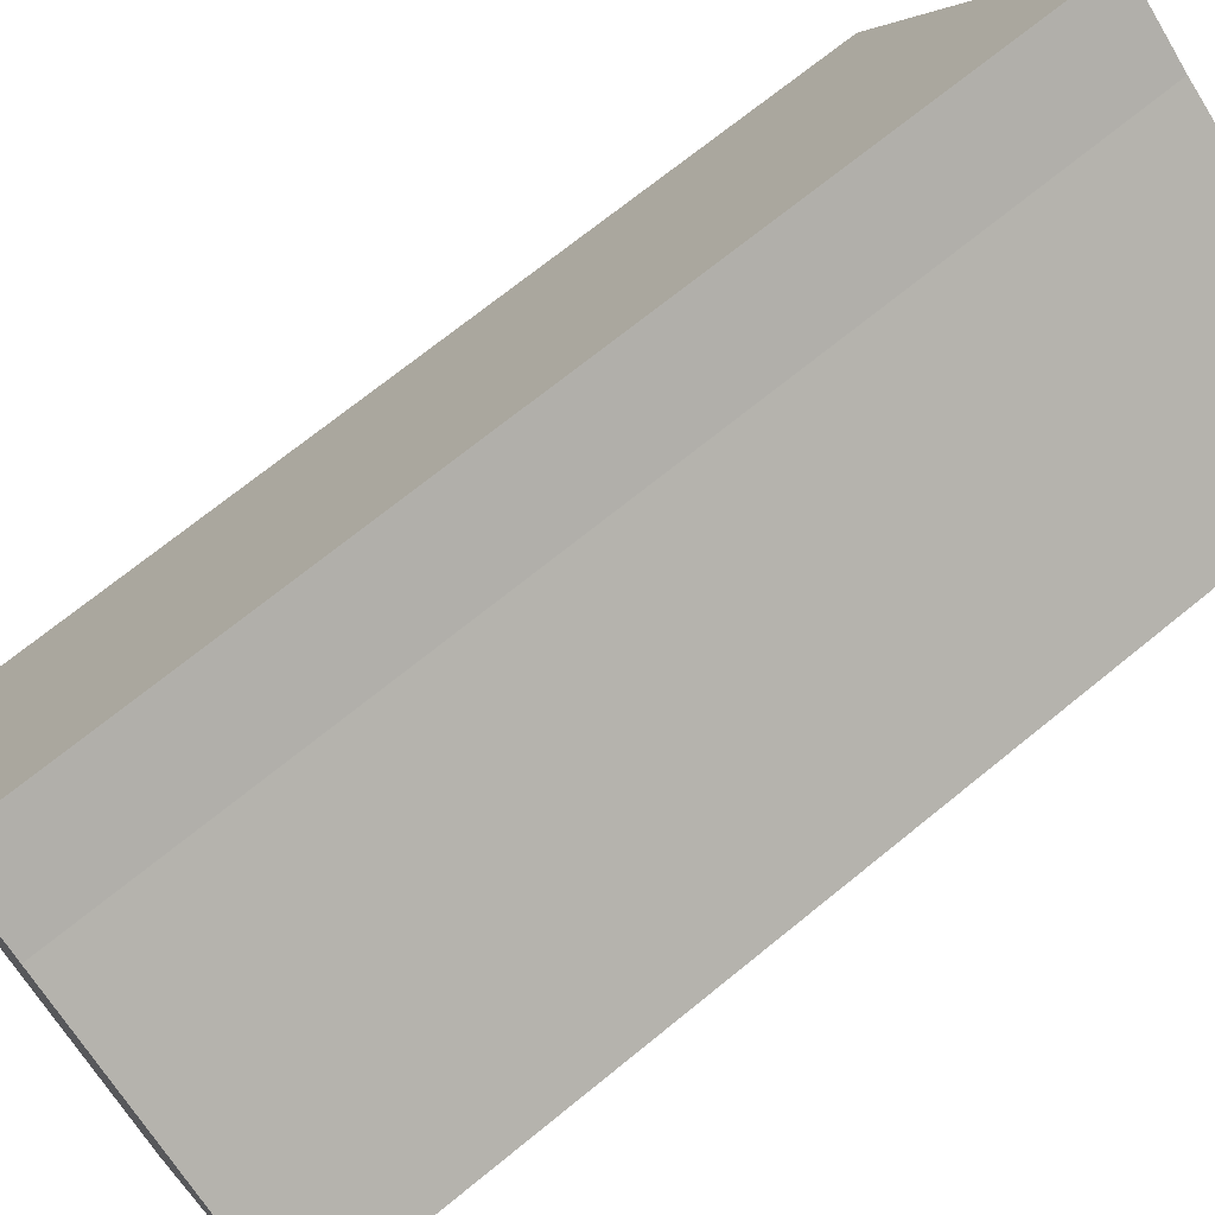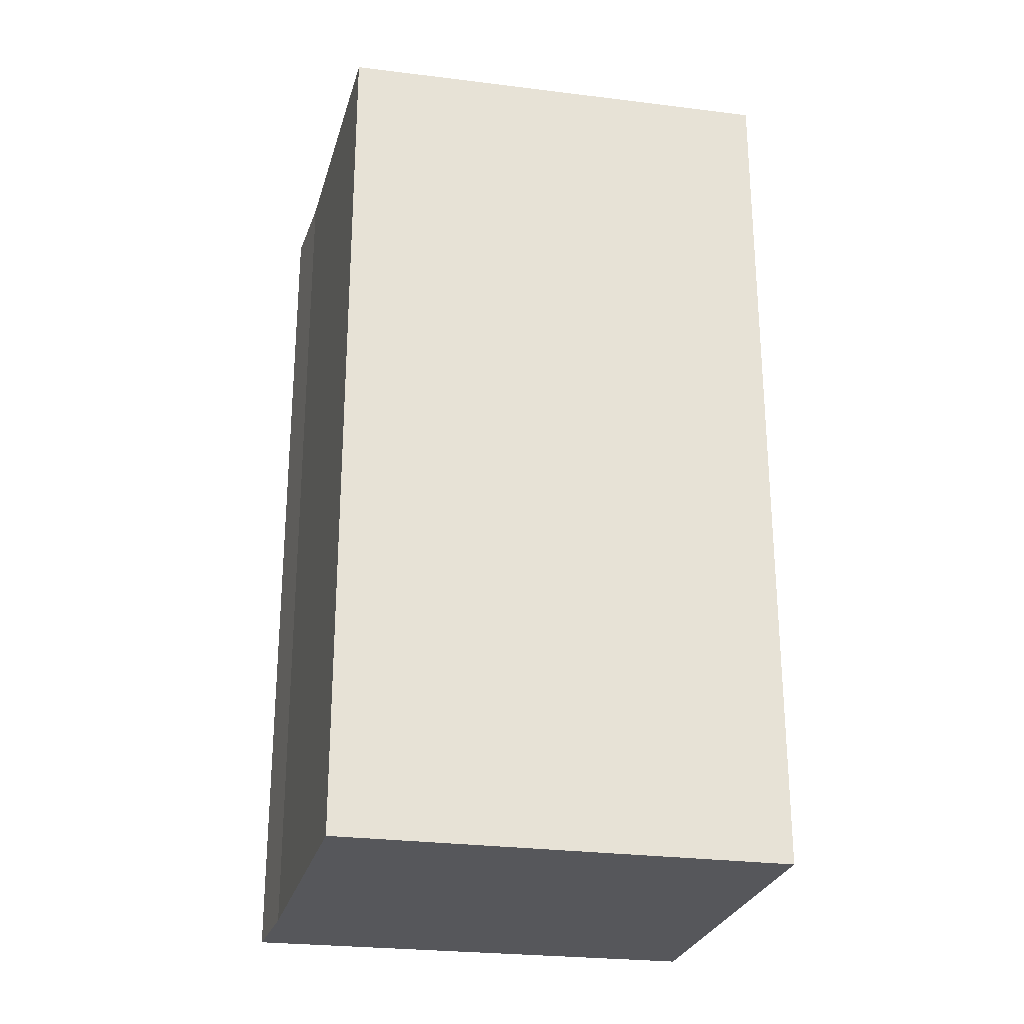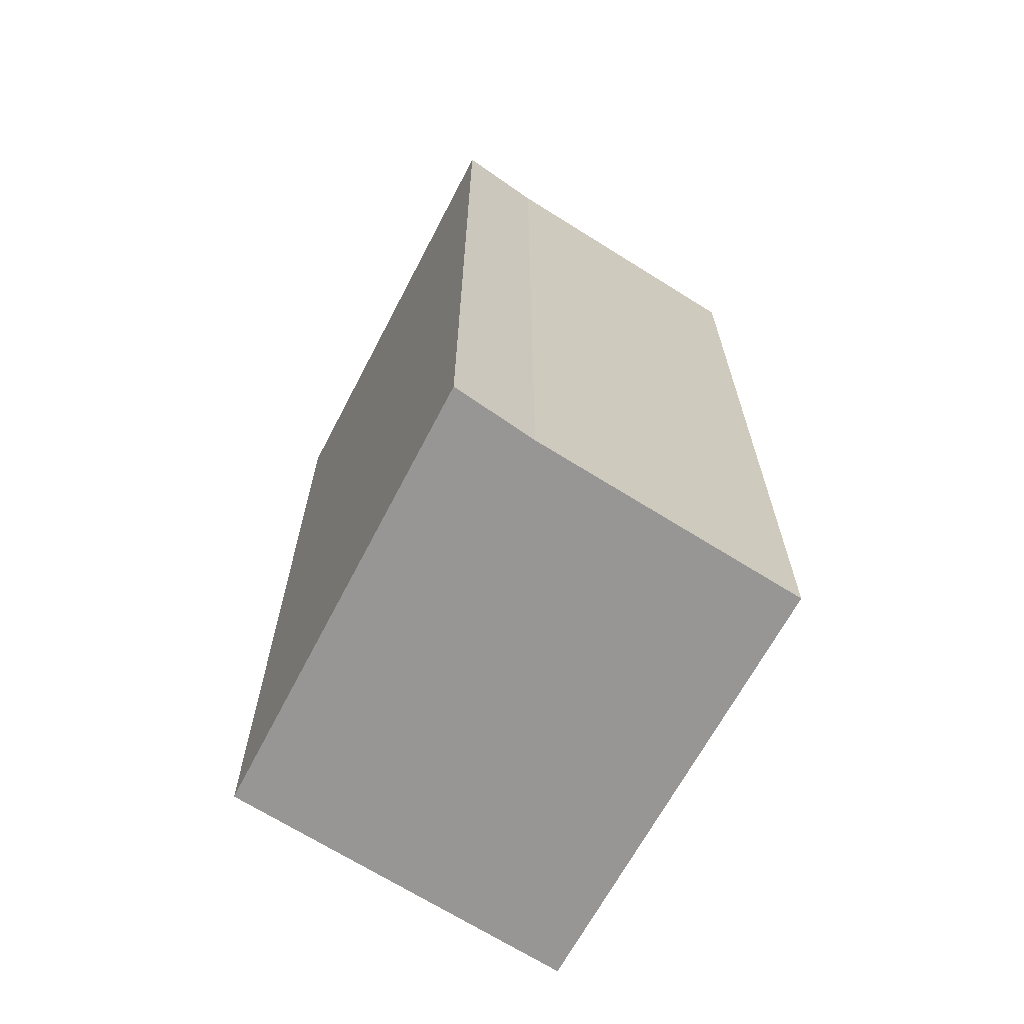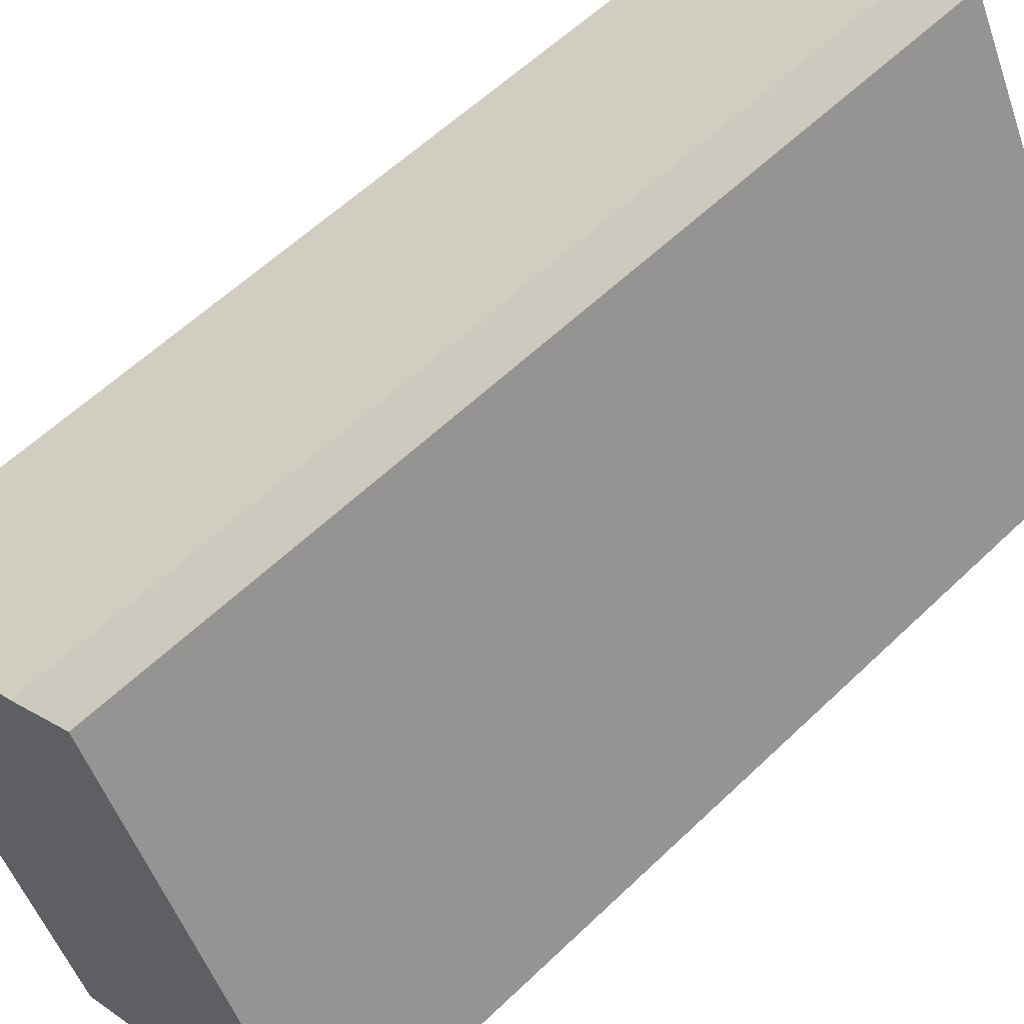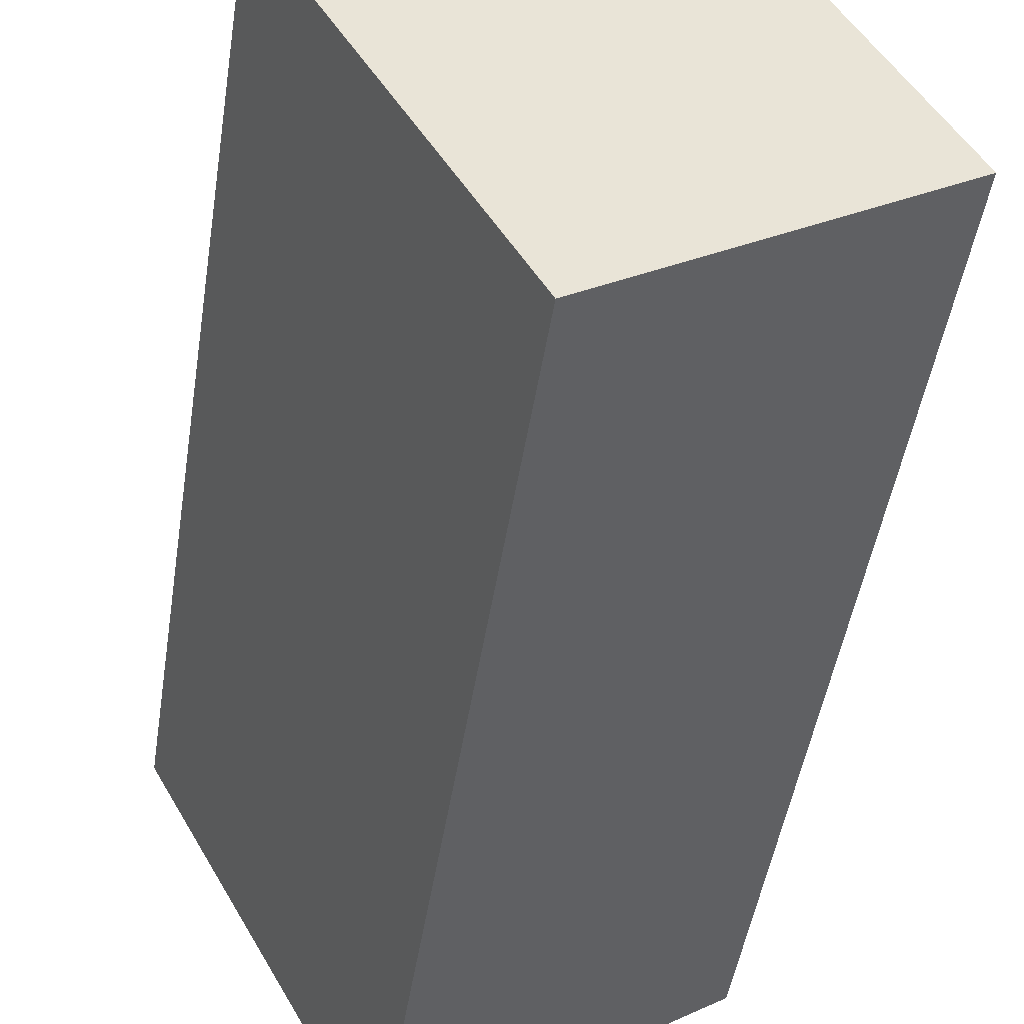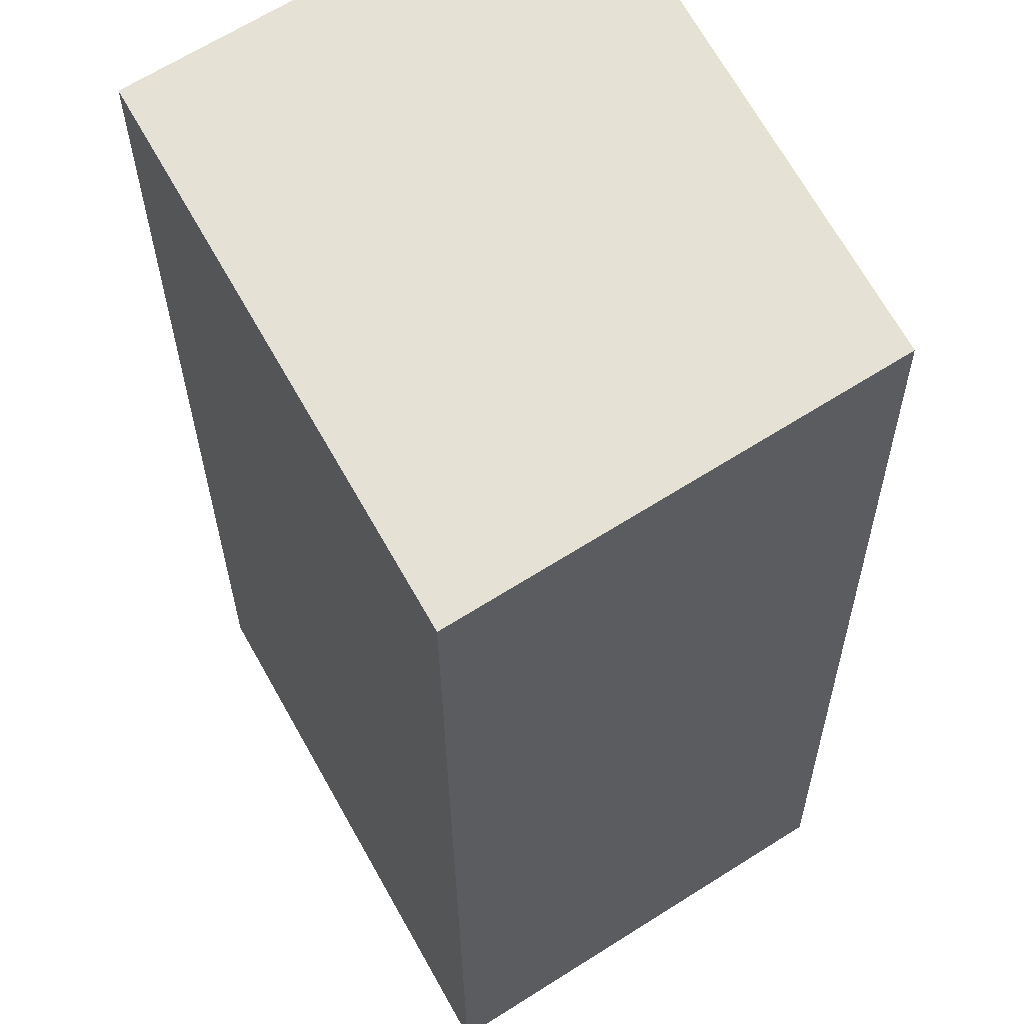
<metadata>
{"format":"obj","ext":"obj","renderer":"f3d","projection":"perspective","resolution":1024,"background":"white","views":[{"elev":71.2,"azim":50.9,"up":"+Z"},{"elev":-27.4,"azim":107.9,"up":"+Y"},{"elev":-68.0,"azim":0.3,"up":"+Y"},{"elev":58.2,"azim":-134.8,"up":"+Z"},{"elev":-47.5,"azim":171.2,"up":"+Z"},{"elev":-25.8,"azim":-179.6,"up":"+Z"}]}
</metadata>
<code>
v  1.004 3.963 1.721
v  0.375 3.963 0.713
v  0.932 3.963 1.772
v  1.241 3.963 1.553
v  0 3.963 2.427e-16
v  1.334 3.963 -0.859
v  2.293 3.963 0.882
v  0.932 -1.085e-16 1.772
v  1.241 -9.509e-17 1.553
v  1.004 -1.054e-16 1.721
v  2.293 -5.401e-17 0.882
v  1.334 5.26e-17 -0.859
v  0 0 0
v  0.375 -4.366e-17 0.713
g defaultobject
f 1 2 3
f 2 1 4
f 2 4 5
f 5 4 6
f 6 4 7
f 8 1 3
f 1 8 4
f 4 8 9
f 9 8 10
f 9 7 4
f 7 9 11
f 11 6 7
f 6 11 12
f 12 5 6
f 5 12 13
f 2 8 3
f 8 2 5
f 8 5 14
f 14 5 13
f 14 10 8
f 10 14 9
f 9 14 11
f 11 14 12
f 12 14 13

</code>
